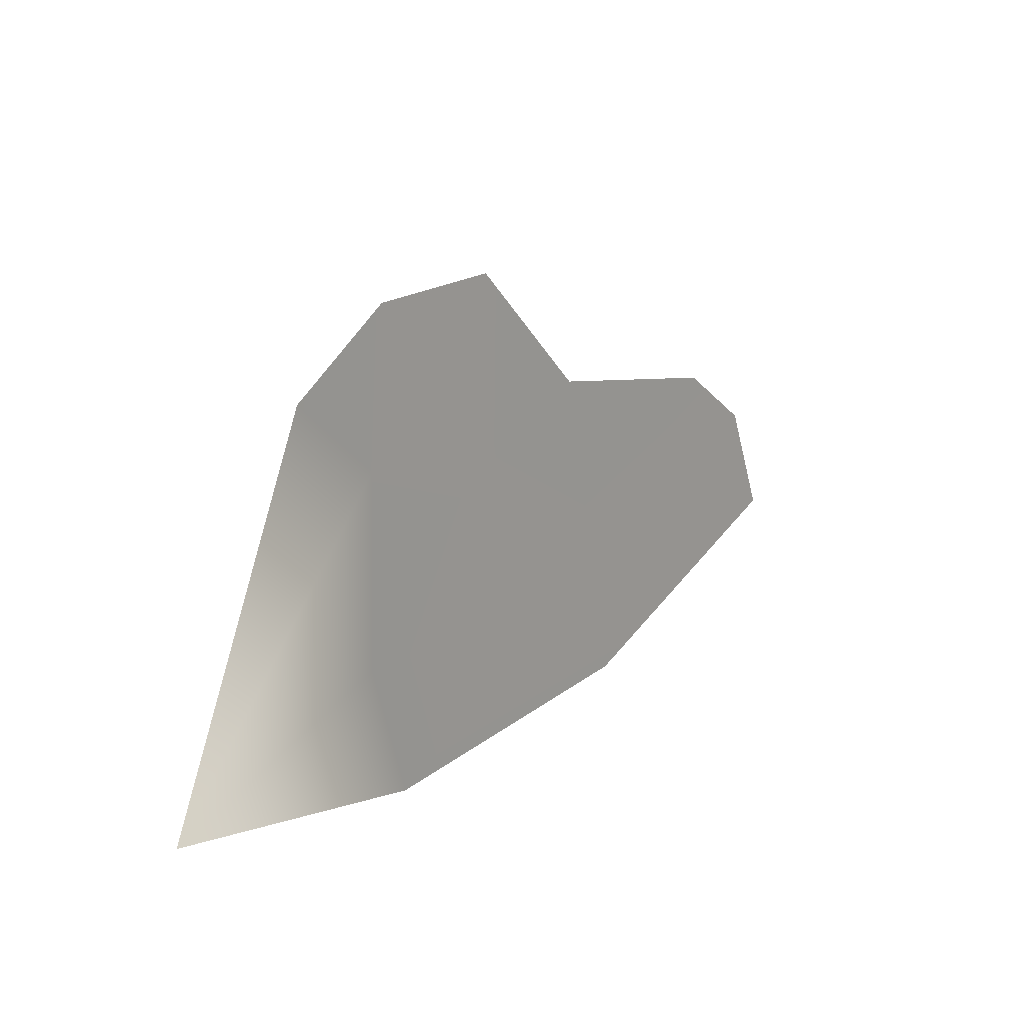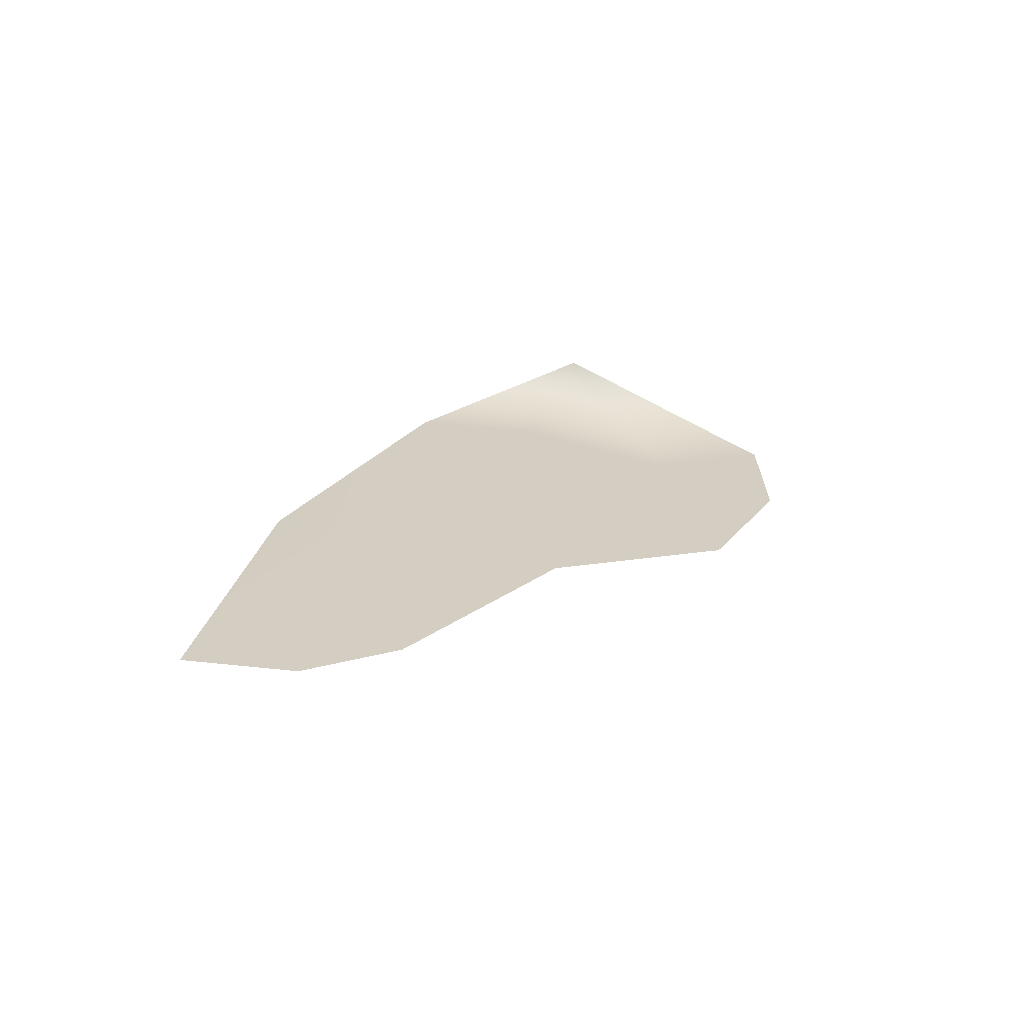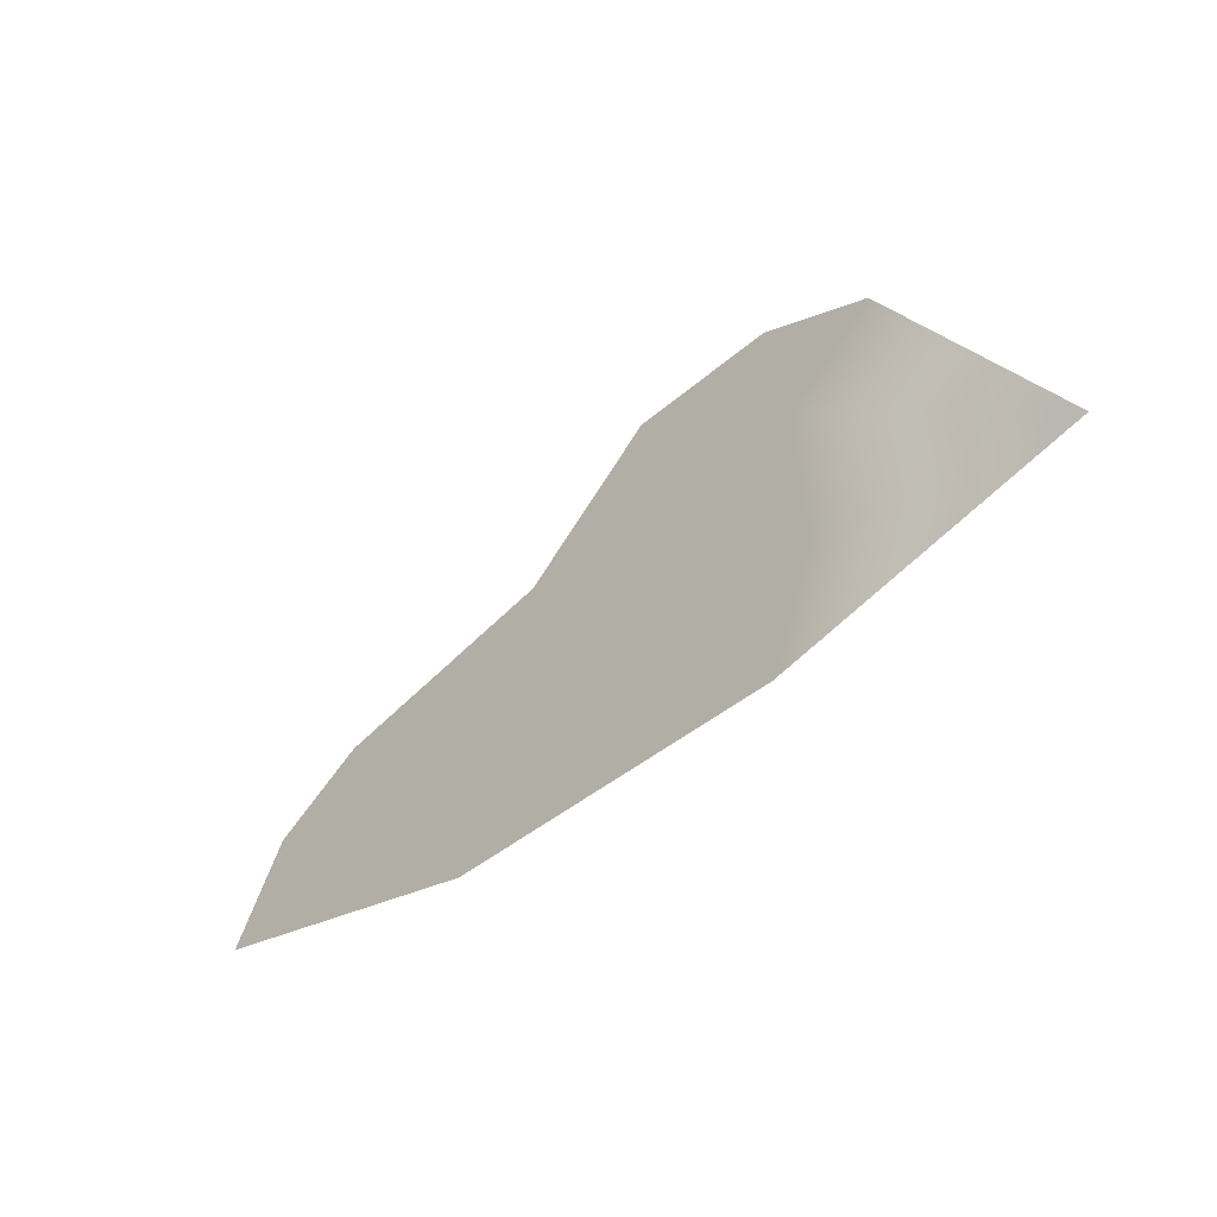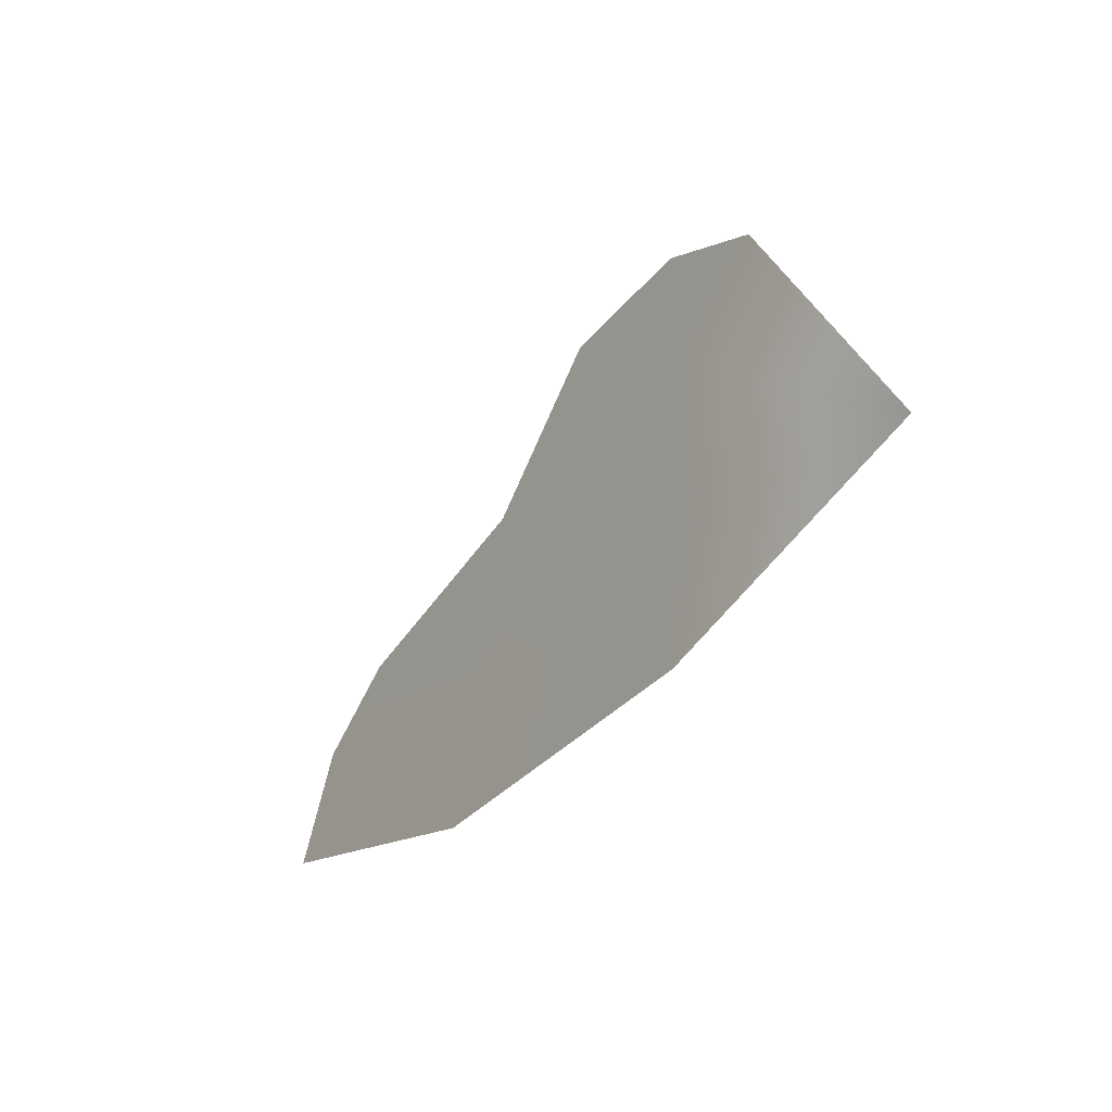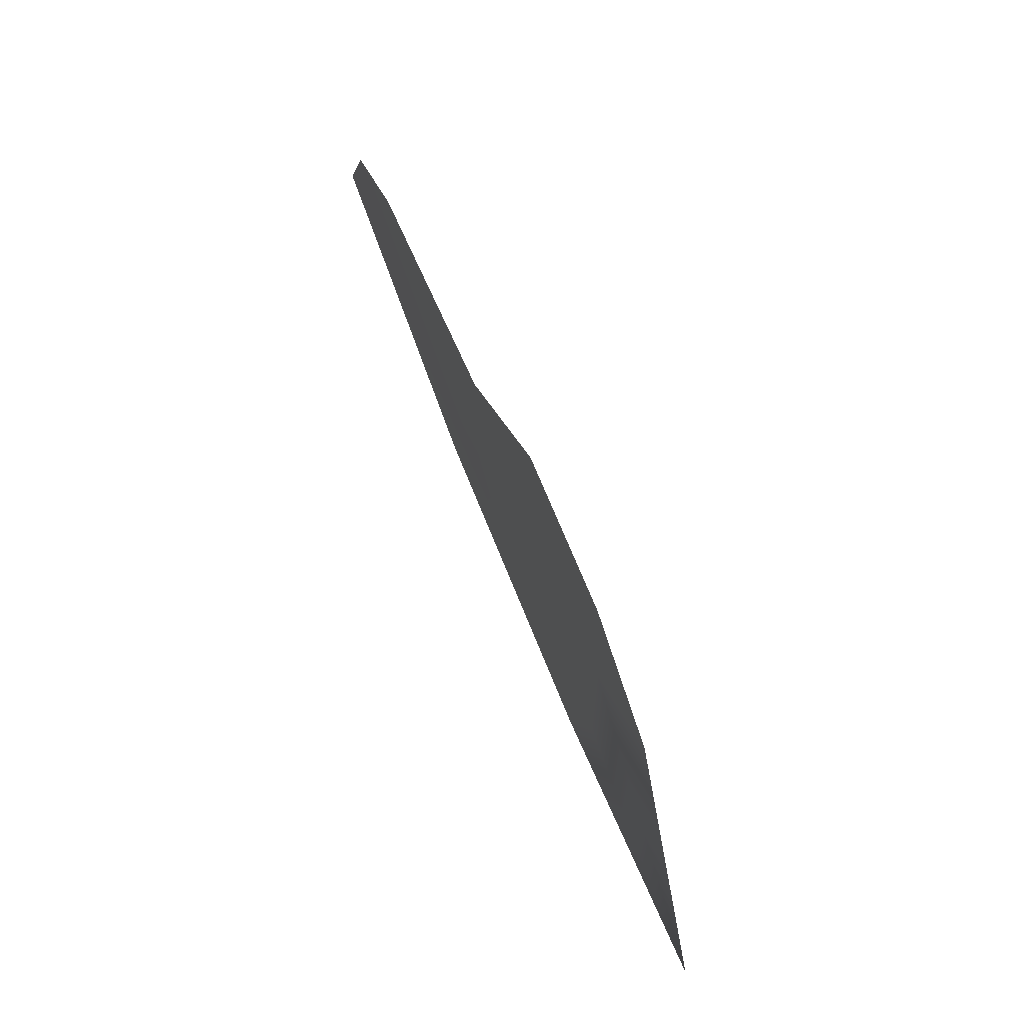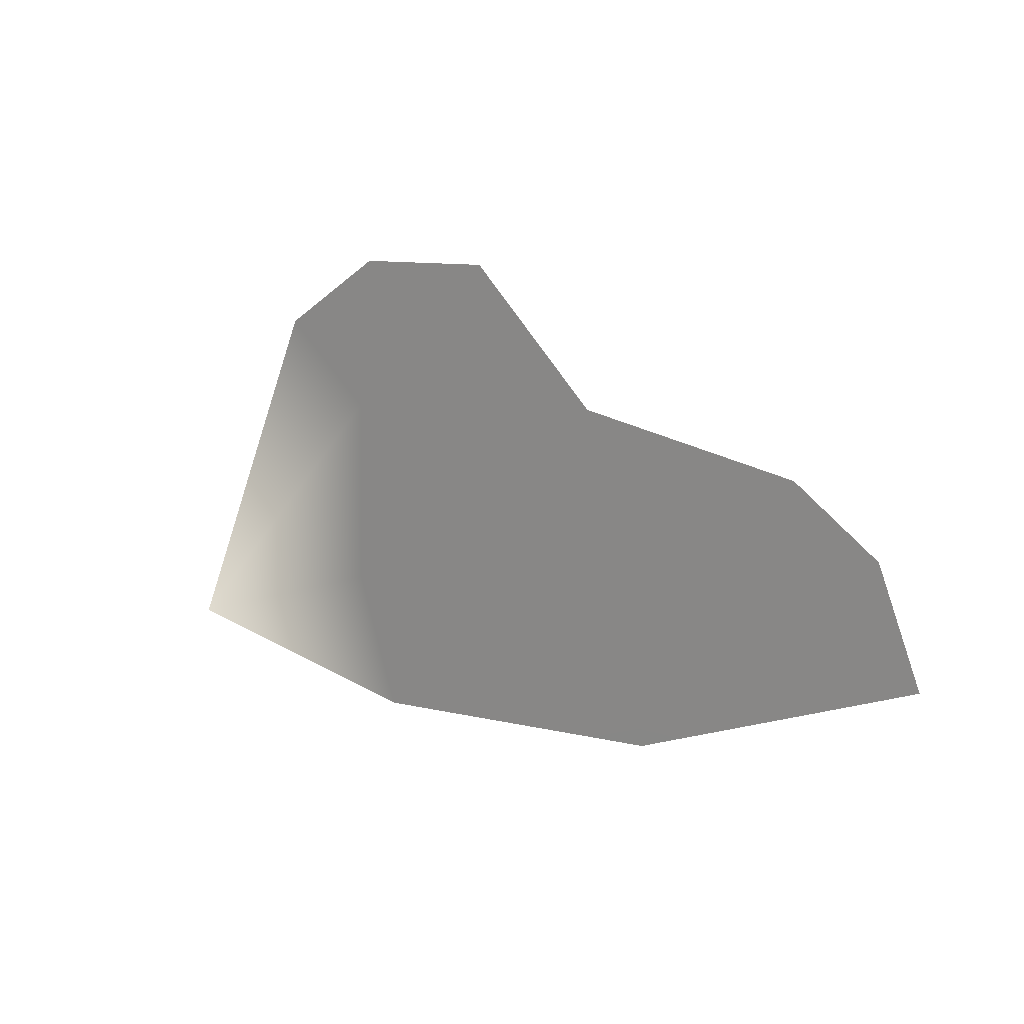
<metadata>
{"format":"obj","ext":"obj","renderer":"f3d","projection":"perspective","resolution":1024,"background":"white","views":[{"elev":14.8,"azim":128.1,"up":"+Z"},{"elev":25.0,"azim":-56.6,"up":"+Y"},{"elev":-53.4,"azim":43.7,"up":"+Z"},{"elev":-41.7,"azim":55.8,"up":"+Z"},{"elev":70.0,"azim":67.4,"up":"+Z"},{"elev":15.5,"azim":-140.1,"up":"+Z"}]}
</metadata>
<code>
g ground_27
v -1.114e+04 -271.8 -8684
v -1.112e+04 -271.8 -8645
v -1.103e+04 -272.1 -8691
v -1.103e+04 -272.1 -8691
v -1.103e+04 -272.2 -8729
v -1.114e+04 -271.8 -8684
v -1.103e+04 -272.1 -8691
v -1.09e+04 -272.1 -8694
v -1.092e+04 -272.2 -8742
v -1.103e+04 -272.2 -8729
v -1.09e+04 -272.1 -8694
v -1.081e+04 -272.2 -8727
v -1.092e+04 -272.2 -8742
v -1.103e+04 -272.1 -8691
v -1.096e+04 -272 -8631
v -1.09e+04 -272.1 -8694
v -1.096e+04 -271.8 -8568
v -1.091e+04 -271.8 -8572
v -1.09e+04 -272 -8627
v -1.109e+04 -271.8 -8624
v -1.102e+04 -272 -8652
v -1.112e+04 -271.8 -8645
v -1.101e+04 -271.8 -8613
v -1.09e+04 -272 -8627
v -1.087e+04 -271.8 -8599
v -1.081e+04 -272.2 -8727
v -1.09e+04 -272.1 -8694
v -1.091e+04 -271.8 -8572
f 1 2 3
f 15 17 18
f 17 15 23
f 21 23 15
f 23 21 20
f 14 20 21
f 20 14 22
f 14 21 15
f 18 19 15
f 16 15 19
f 15 16 14
f 28 25 24
f 26 24 25
f 24 26 27
f 9 7 8
f 7 9 10
f 4 5 6
f 11 12 13

</code>
